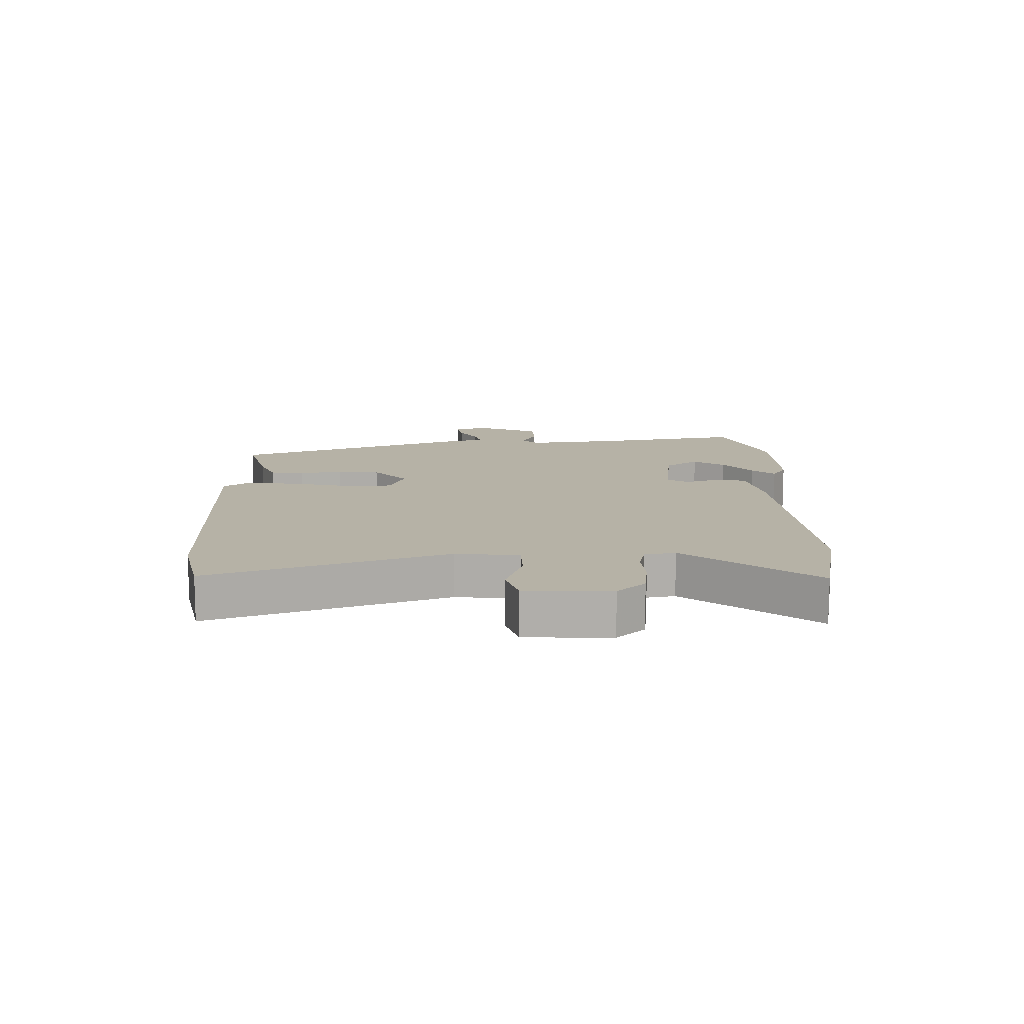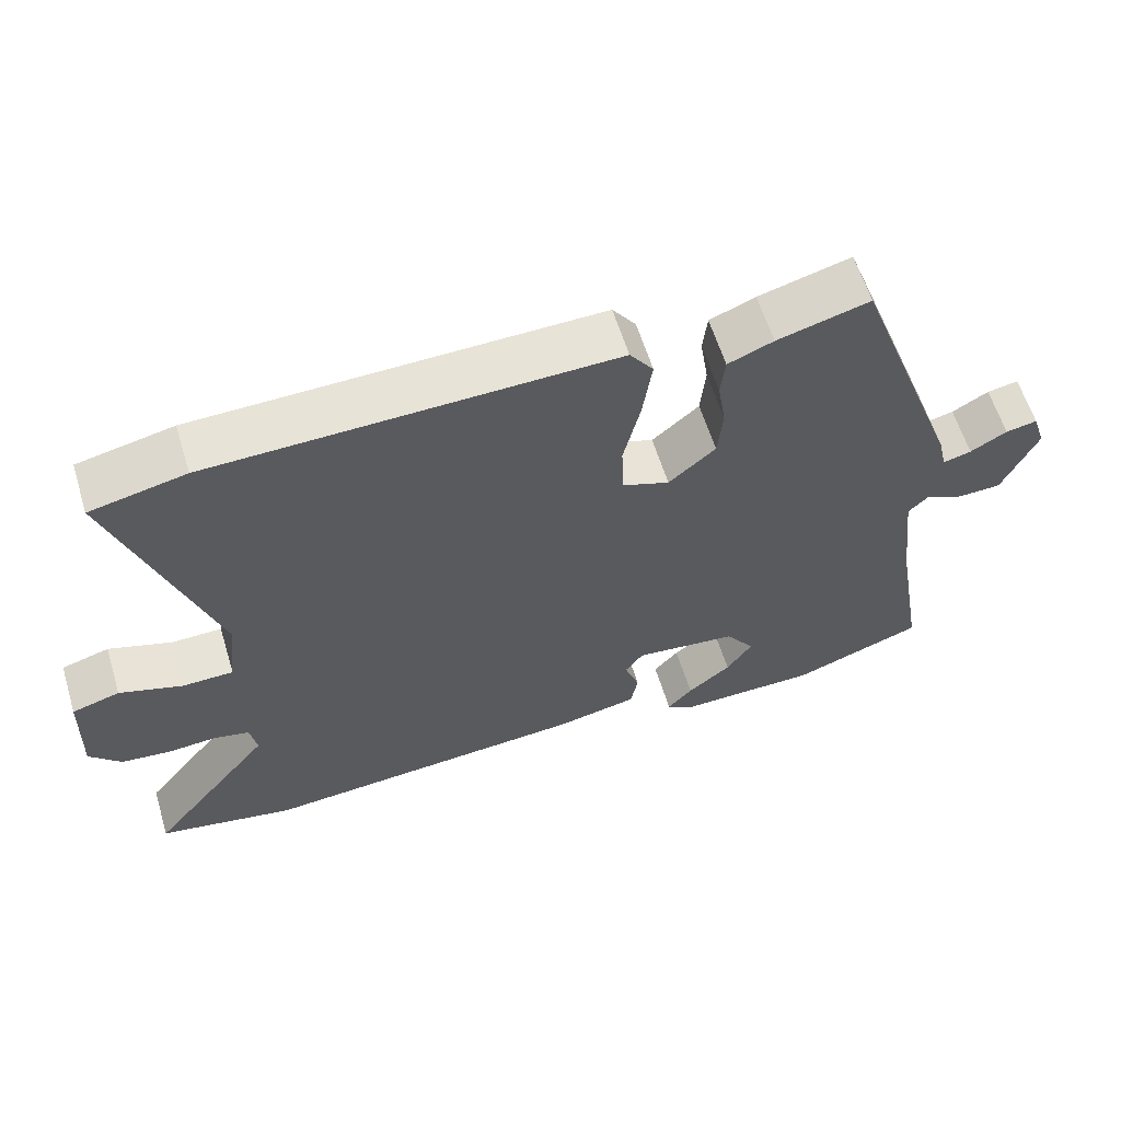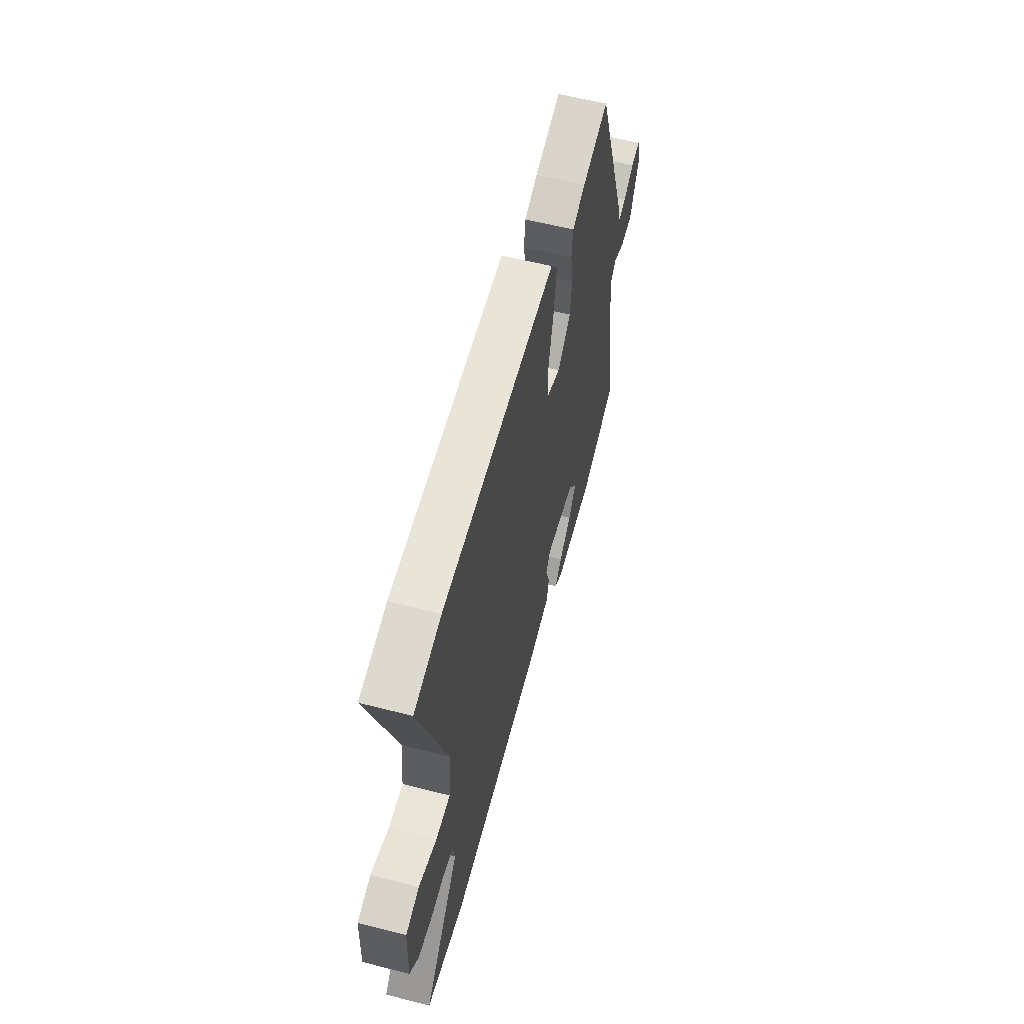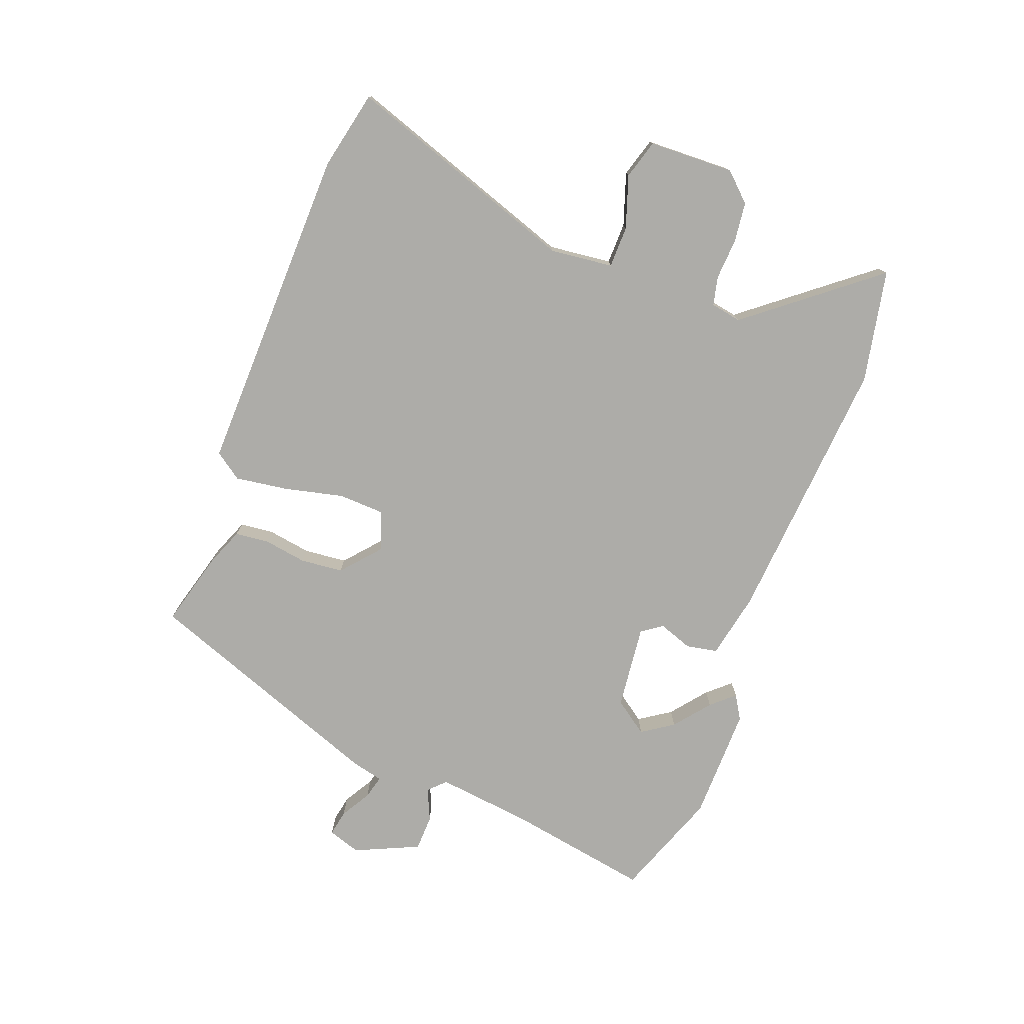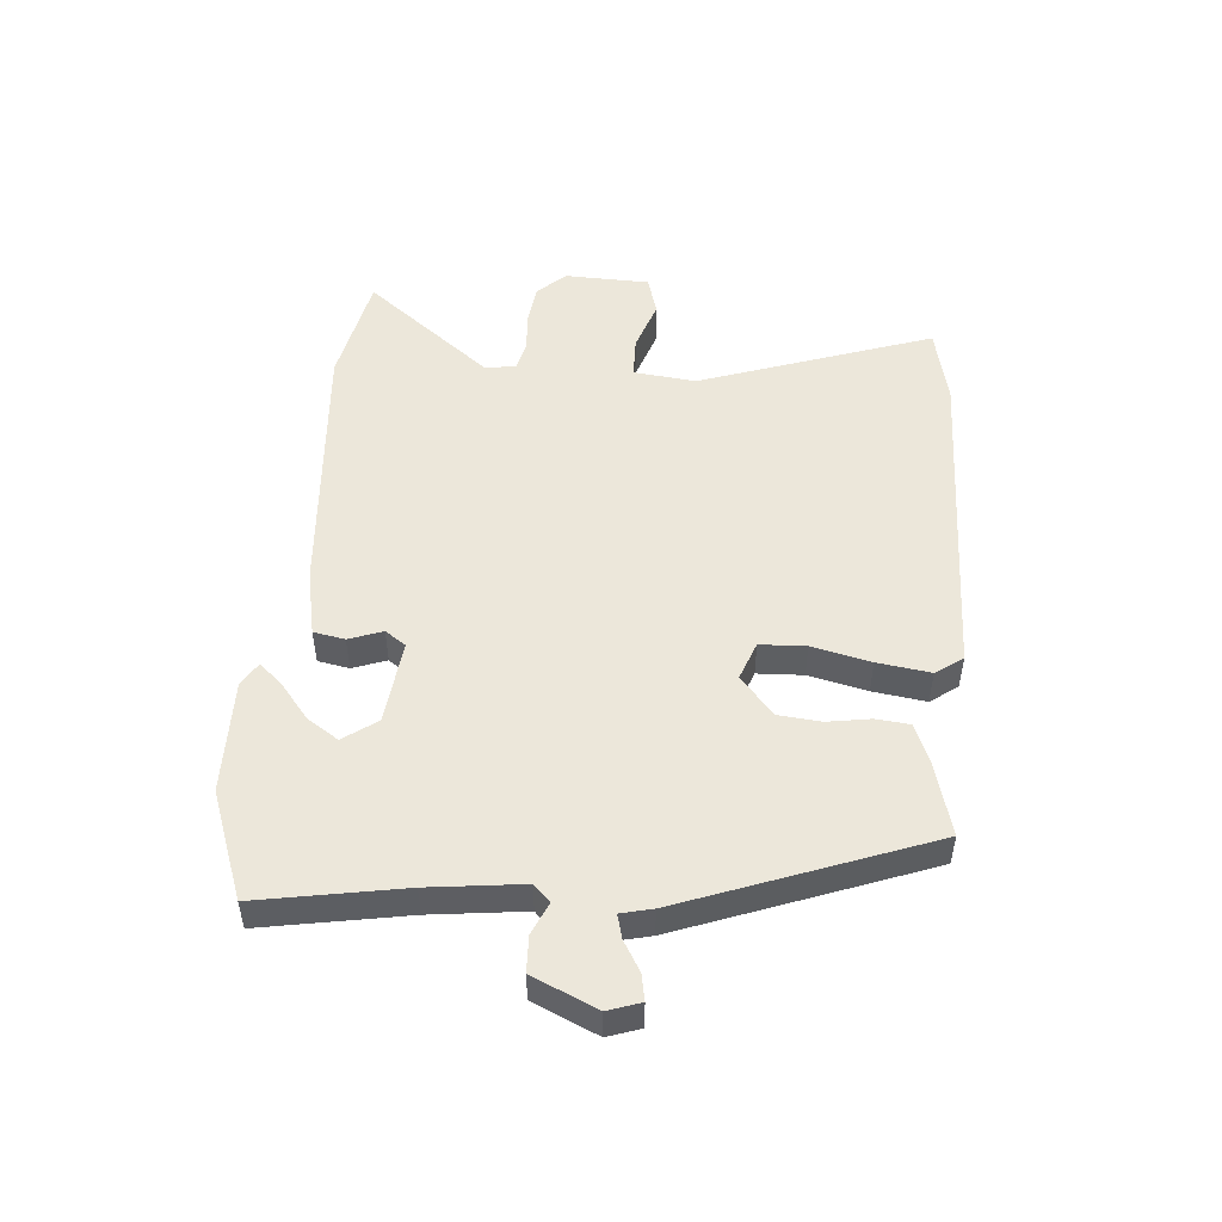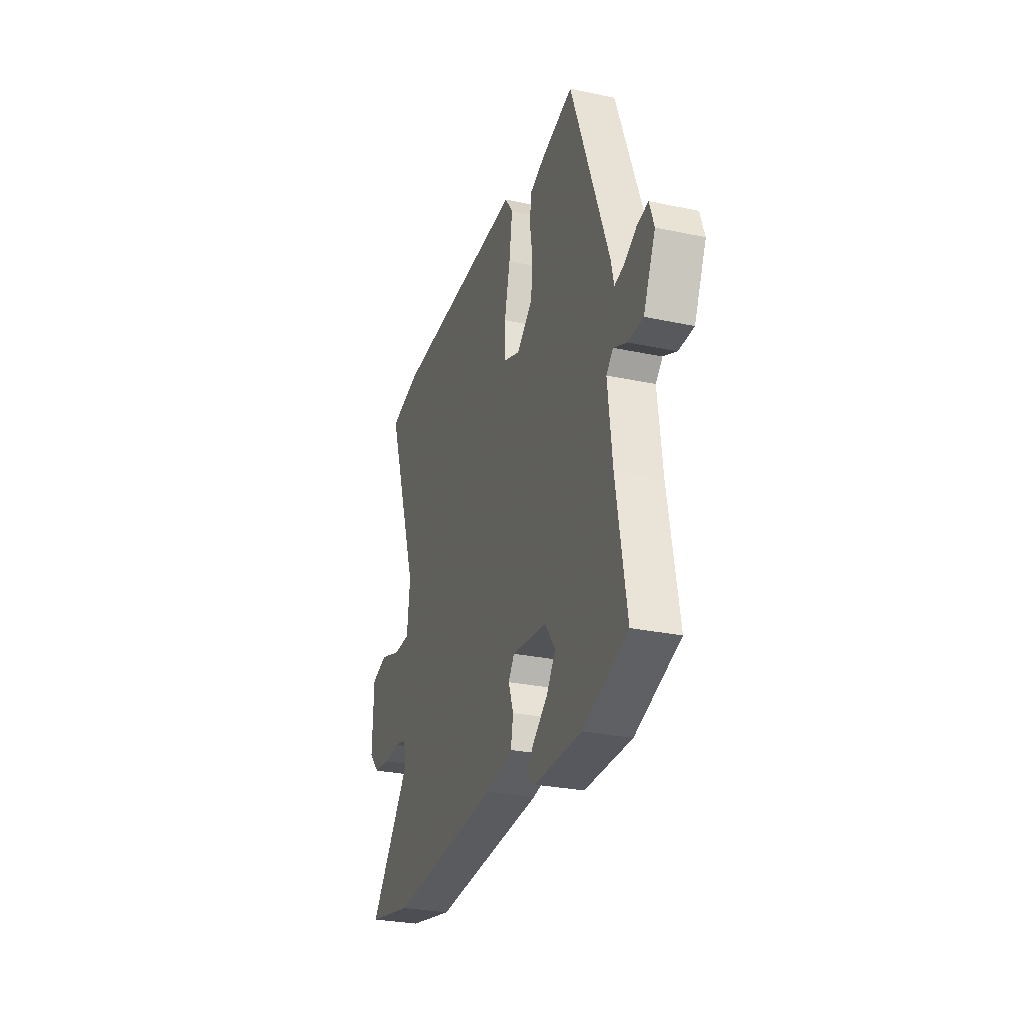
<metadata>
{"format":"obj","ext":"obj","renderer":"f3d","projection":"perspective","resolution":1024,"background":"white","views":[{"elev":12.2,"azim":88.5,"up":"+Y"},{"elev":60.7,"azim":162.9,"up":"+Z"},{"elev":58.5,"azim":104.8,"up":"+Z"},{"elev":-76.6,"azim":69.2,"up":"+Y"},{"elev":50.5,"azim":-85.5,"up":"+Y"},{"elev":-28.3,"azim":-107.8,"up":"+Z"}]}
</metadata>
<code>
v -0.384 0.07 0.497
v -0.258 0.07 0.463
v -0.196 0.07 0.438
v -0.19 0.07 0.382
v -0.201 0.07 0.311
v -0.194 0.07 0.24
v -0.13 0.07 0.185
v -0.066 0.07 0.209
v -0.063 0.07 0.285
v -0.086 0.07 0.382
v -0.099 0.07 0.47
v -0.067 0.07 0.515
v 0.481 0.07 0.504
v 0.611 0.07 0.476
v 0.479 0.07 0.089
v 0.491 0.07 -0.015
v 0.56 0.07 -0.016
v 0.646 0.07 0.013
v 0.711 0.07 -0.006
v 0.716 0.07 -0.147
v 0.673 0.07 -0.193
v 0.607 0.07 -0.201
v 0.539 0.07 -0.197
v 0.491 0.07 -0.208
v 0.482 0.07 -0.259
v 0.65 0.07 -0.469
v 0.464 0.07 -0.507
v 0.016 0.07 -0.474
v -0.094 0.07 -0.452
v -0.104 0.07 -0.4
v -0.084 0.07 -0.344
v -0.108 0.07 -0.31
v -0.248 0.07 -0.326
v -0.288 0.07 -0.382
v -0.253 0.07 -0.434
v -0.194 0.07 -0.481
v -0.16 0.07 -0.519
v -0.2 0.07 -0.543
v -0.389 0.07 -0.541
v -0.567 0.07 -0.476
v -0.526 0.07 -0.236
v -0.508 0.07 -0.08
v -0.535 0.07 -0.053
v -0.588 0.07 -0.077
v -0.648 0.07 -0.075
v -0.696 0.07 0.031
v -0.678 0.07 0.085
v -0.635 0.07 0.077
v -0.585 0.07 0.048
v -0.546 0.07 0.038
v -0.534 0.07 0.09
v -0.384 0 0.497
v -0.258 0 0.463
v -0.196 0 0.438
v -0.19 0 0.382
v -0.201 0 0.311
v -0.194 0 0.24
v -0.13 0 0.185
v -0.066 0 0.209
v -0.063 0 0.285
v -0.086 0 0.382
v -0.099 0 0.47
v -0.067 0 0.515
v 0.481 0 0.504
v 0.611 0 0.476
v 0.479 0 0.089
v 0.491 0 -0.015
v 0.56 0 -0.016
v 0.646 0 0.013
v 0.711 0 -0.006
v 0.716 0 -0.147
v 0.673 0 -0.193
v 0.607 0 -0.201
v 0.539 0 -0.197
v 0.491 0 -0.208
v 0.482 0 -0.259
v 0.65 0 -0.469
v 0.464 0 -0.507
v 0.016 0 -0.474
v -0.094 0 -0.452
v -0.104 0 -0.4
v -0.084 0 -0.344
v -0.108 0 -0.31
v -0.248 0 -0.326
v -0.288 0 -0.382
v -0.253 0 -0.434
v -0.194 0 -0.481
v -0.16 0 -0.519
v -0.2 0 -0.543
v -0.389 0 -0.541
v -0.567 0 -0.476
v -0.526 0 -0.236
v -0.508 0 -0.08
v -0.535 0 -0.053
v -0.588 0 -0.077
v -0.648 0 -0.075
v -0.696 0 0.031
v -0.678 0 0.085
v -0.635 0 0.077
v -0.585 0 0.048
v -0.546 0 0.038
v -0.534 0 0.09
f 3 4 5
f 2 3 5
f 1 2 5
f 51 1 5
f 50 51 5
f 47 48 49
f 46 47 49
f 45 46 49
f 44 45 49
f 43 44 49
f 42 43 49 50
f 39 40 41
f 38 39 41
f 37 38 41
f 36 37 41
f 35 36 41
f 34 35 41 42
f 50 5 6
f 42 50 6
f 34 42 6
f 33 34 6
f 29 30 31
f 28 29 31
f 27 28 31
f 26 27 31
f 25 26 31
f 24 25 31 32
f 23 24 32 33
f 21 22 23
f 20 21 23
f 19 20 23
f 18 19 23
f 17 18 23
f 16 17 23 33
f 13 14 15
f 12 13 15
f 11 12 15
f 10 11 15
f 9 10 15
f 8 9 15 16
f 7 8 16 33
f 6 7 33
f 56 55 54
f 56 54 53
f 56 53 52
f 56 52 102
f 56 102 101
f 100 99 98
f 100 98 97
f 100 97 96
f 100 96 95
f 100 95 94
f 101 100 94 93
f 92 91 90
f 92 90 89
f 92 89 88
f 92 88 87
f 92 87 86
f 93 92 86 85
f 57 56 101
f 57 101 93
f 57 93 85
f 57 85 84
f 82 81 80
f 82 80 79
f 82 79 78
f 82 78 77
f 82 77 76
f 83 82 76 75
f 84 83 75 74
f 74 73 72
f 74 72 71
f 74 71 70
f 74 70 69
f 74 69 68
f 84 74 68 67
f 66 65 64
f 66 64 63
f 66 63 62
f 66 62 61
f 66 61 60
f 67 66 60 59
f 84 67 59 58
f 84 58 57
f 1 52 53 2
f 2 53 54 3
f 3 54 55 4
f 4 55 56 5
f 5 56 57 6
f 6 57 58 7
f 7 58 59 8
f 8 59 60 9
f 9 60 61 10
f 10 61 62 11
f 11 62 63 12
f 12 63 64 13
f 13 64 65 14
f 14 65 66 15
f 15 66 67 16
f 16 67 68 17
f 17 68 69 18
f 18 69 70 19
f 19 70 71 20
f 20 71 72 21
f 21 72 73 22
f 22 73 74 23
f 23 74 75 24
f 24 75 76 25
f 25 76 77 26
f 26 77 78 27
f 27 78 79 28
f 28 79 80 29
f 29 80 81 30
f 30 81 82 31
f 31 82 83 32
f 32 83 84 33
f 33 84 85 34
f 34 85 86 35
f 35 86 87 36
f 36 87 88 37
f 37 88 89 38
f 38 89 90 39
f 39 90 91 40
f 40 91 92 41
f 41 92 93 42
f 42 93 94 43
f 43 94 95 44
f 44 95 96 45
f 45 96 97 46
f 46 97 98 47
f 47 98 99 48
f 48 99 100 49
f 49 100 101 50
f 50 101 102 51
f 51 102 52 1

</code>
